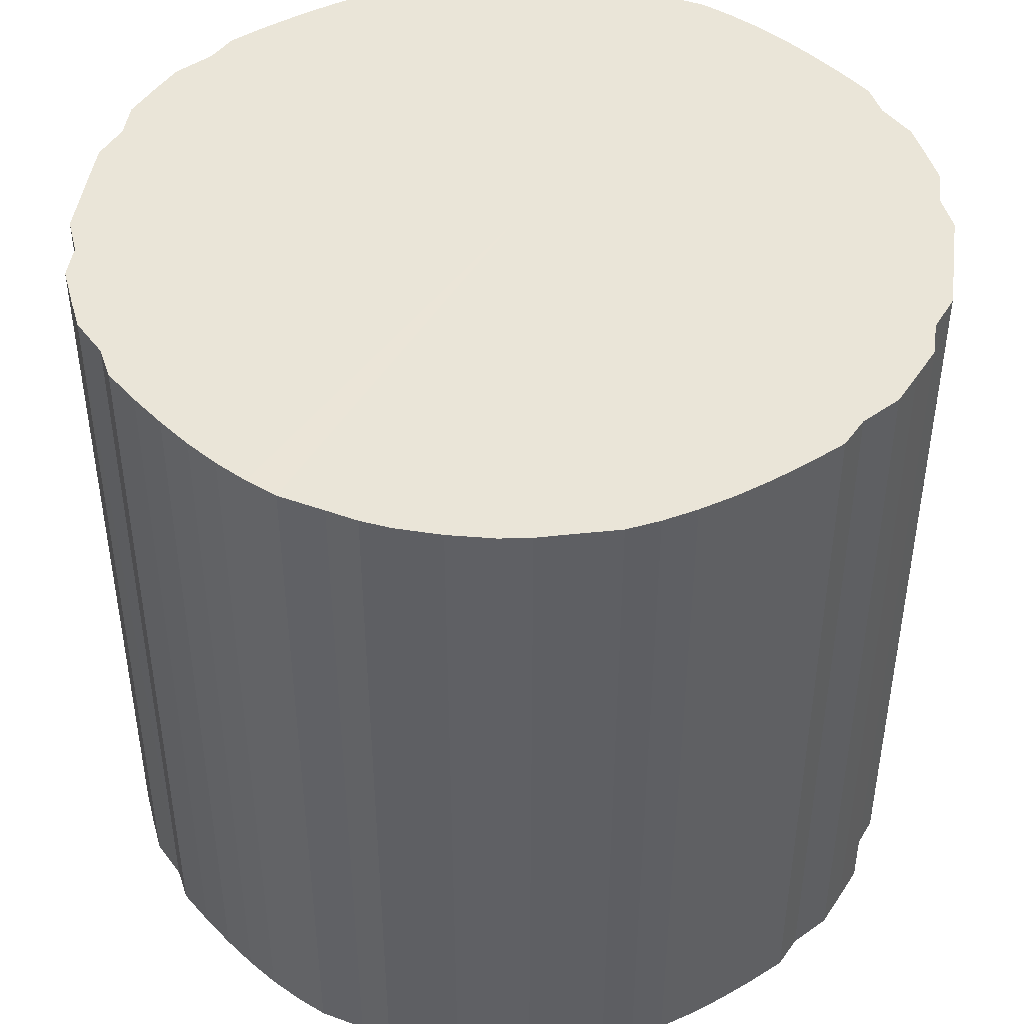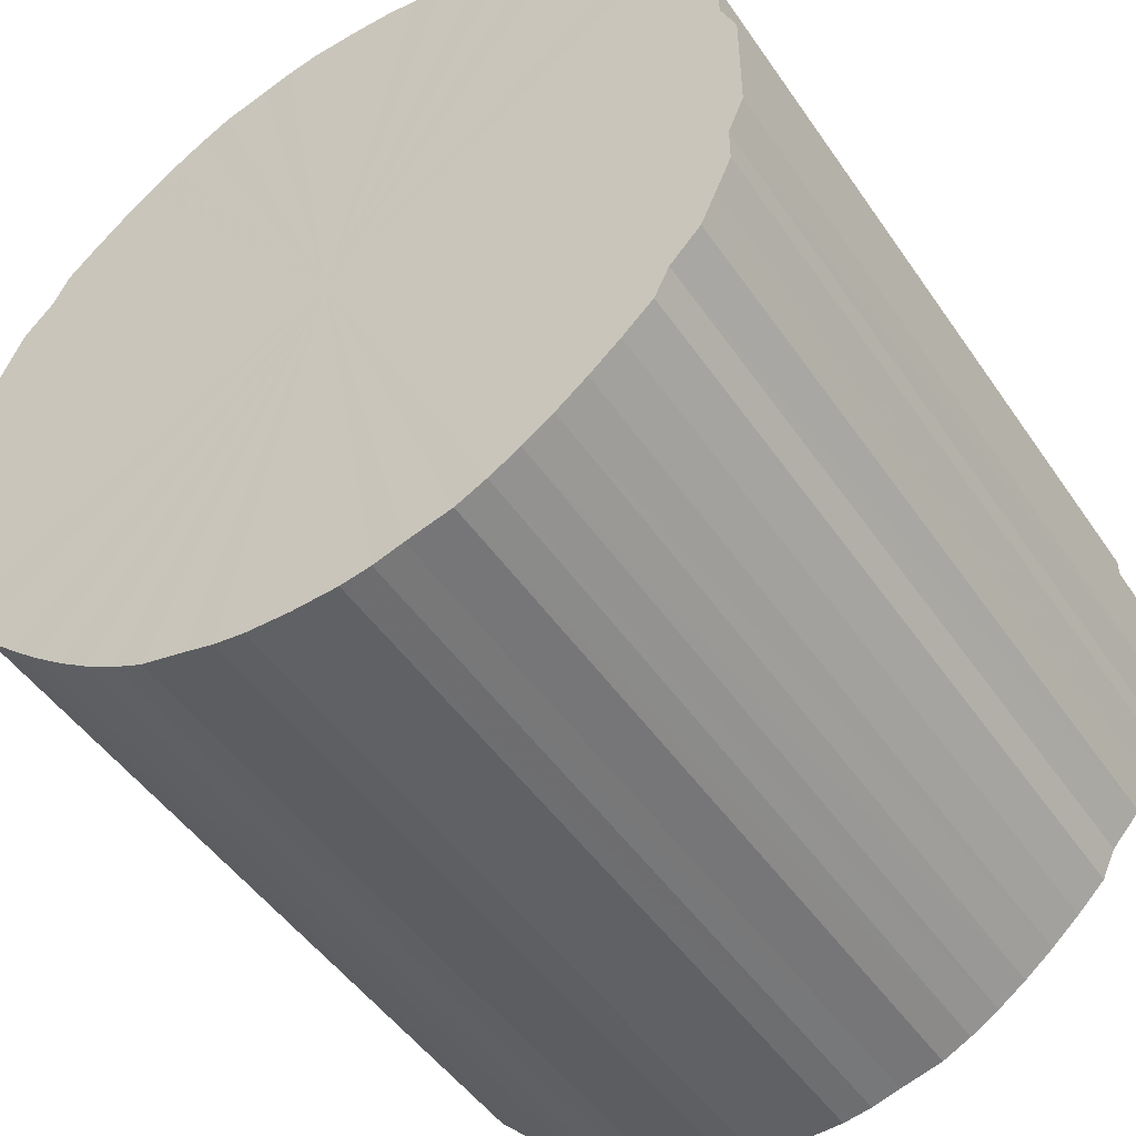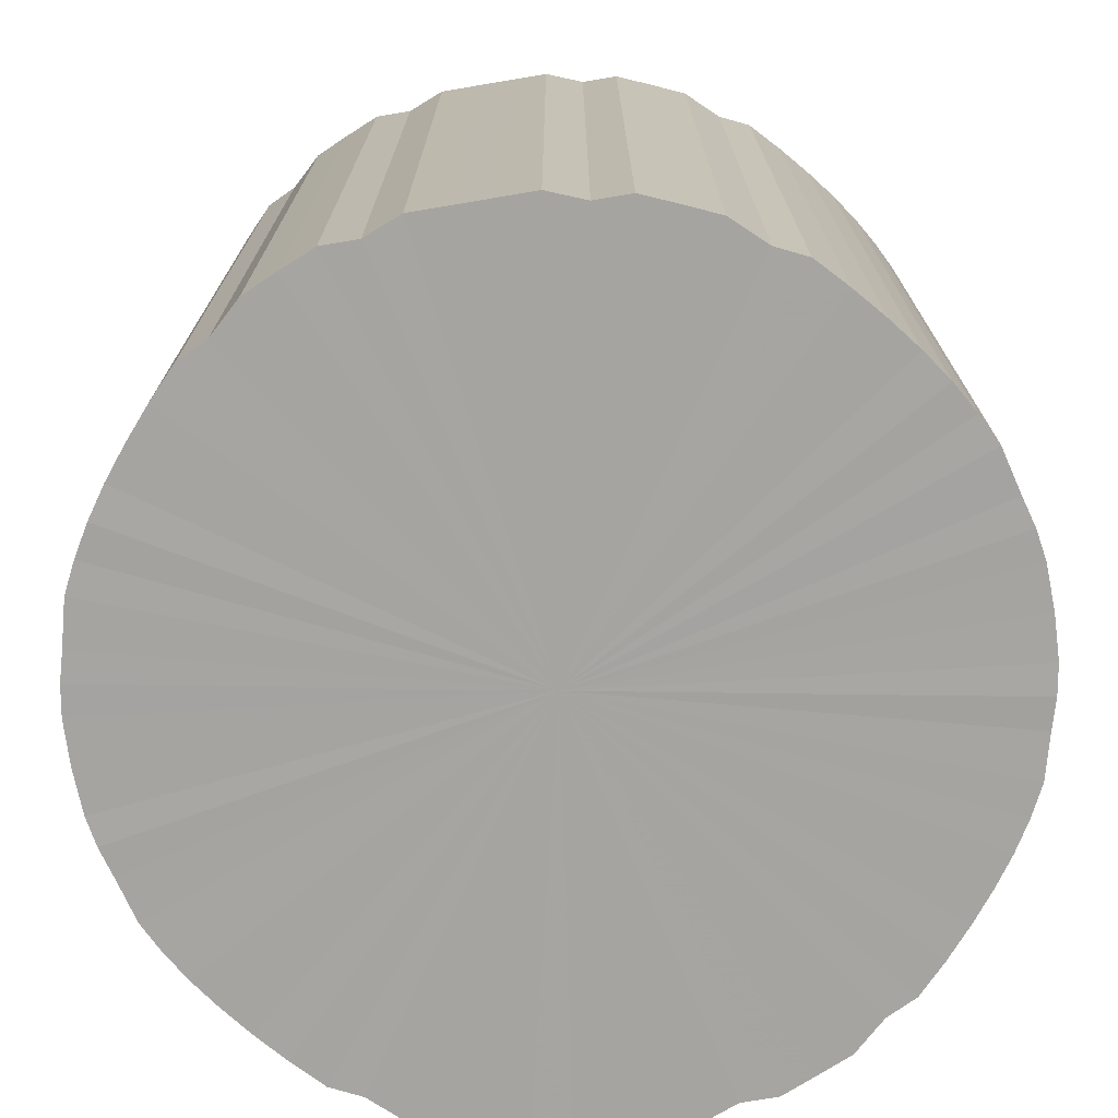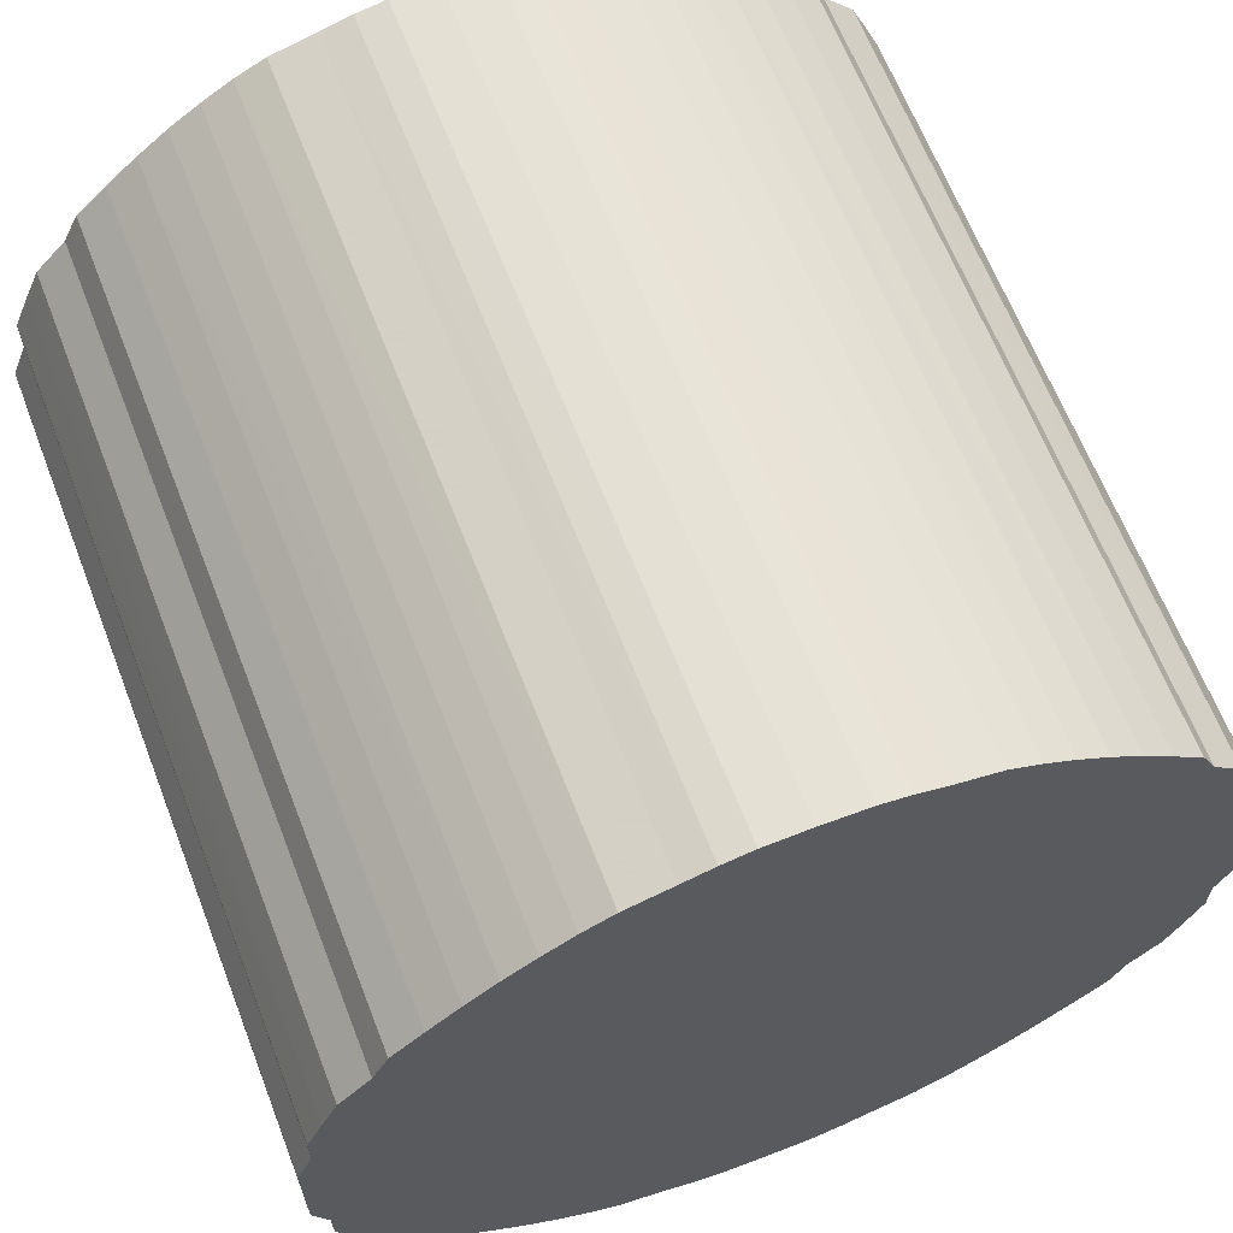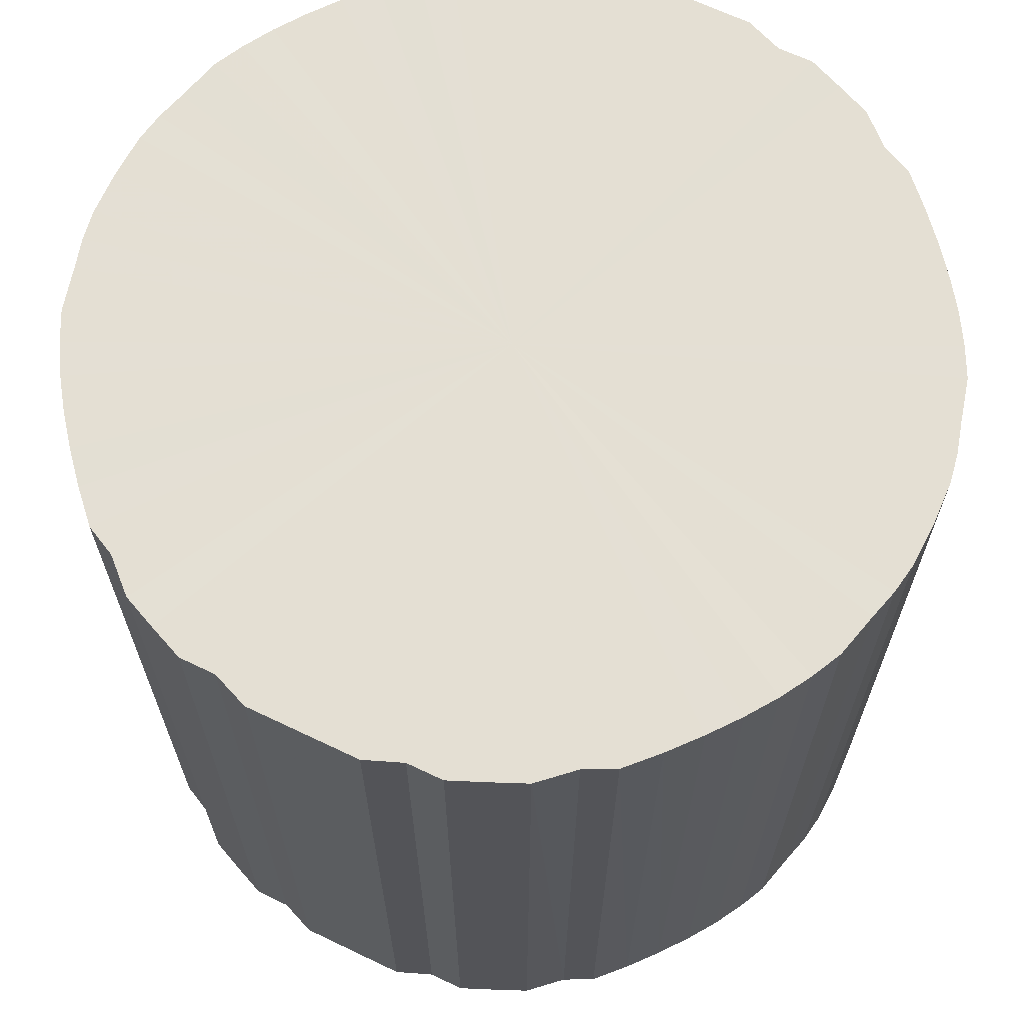
<metadata>
{"format":"obj","ext":"obj","renderer":"f3d","projection":"perspective","resolution":1024,"background":"white","views":[{"elev":45.1,"azim":-172.2,"up":"+Y"},{"elev":-48.5,"azim":-147.1,"up":"+Z"},{"elev":-73.5,"azim":-80.5,"up":"+Y"},{"elev":64.5,"azim":158.8,"up":"+Z"},{"elev":66.5,"azim":115.7,"up":"+Y"}]}
</metadata>
<code>
o 13438
v 2177 1886 7.95
v 2177 1886 7.949
v 2177 1886 7.95
v 2177 1886 7.945
v 2177 1886 7.949
v 2177 1886 7.949
v 2177 1886 7.949
v 2177 1886 7.94
v 2177 1886 7.945
v 2177 1886 7.945
v 2177 1886 7.945
v 2177 1886 7.932
v 2177 1886 7.94
v 2177 1886 7.94
v 2177 1886 7.94
v 2177 1886 7.922
v 2177 1886 7.932
v 2177 1886 7.932
v 2177 1886 7.932
v 2177 1886 7.91
v 2177 1886 7.922
v 2177 1886 7.922
v 2177 1886 7.922
v 2177 1886 7.897
v 2177 1886 7.91
v 2177 1886 7.91
v 2177 1886 7.91
v 2177 1886 7.881
v 2177 1886 7.897
v 2177 1886 7.897
v 2177 1886 7.897
v 2177 1886 7.864
v 2177 1886 7.881
v 2177 1886 7.881
v 2177 1886 7.881
v 2177 1886 7.845
v 2177 1886 7.864
v 2177 1886 7.864
v 2177 1886 7.864
v 2177 1886 7.824
v 2177 1886 7.845
v 2177 1886 7.845
v 2177 1886 7.845
v 2177 1886 7.803
v 2177 1886 7.824
v 2177 1886 7.824
v 2177 1886 7.824
v 2177 1886 7.78
v 2177 1886 7.803
v 2177 1886 7.803
v 2177 1886 7.803
v 2177 1886 7.757
v 2177 1886 7.78
v 2177 1886 7.78
v 2177 1886 7.78
v 2177 1886 7.732
v 2177 1886 7.757
v 2177 1886 7.757
v 2177 1886 7.757
v 2177 1886 7.708
v 2177 1886 7.732
v 2177 1886 7.732
v 2177 1886 7.732
v 2177 1886 7.683
v 2177 1886 7.708
v 2177 1886 7.708
v 2177 1886 7.708
v 2177 1886 7.657
v 2177 1886 7.683
v 2177 1886 7.683
v 2177 1886 7.683
v 2177 1886 7.632
v 2177 1886 7.657
v 2177 1886 7.657
v 2177 1886 7.657
v 2177 1886 7.608
v 2177 1886 7.632
v 2177 1886 7.632
v 2177 1886 7.632
v 2177 1886 7.583
v 2177 1886 7.608
v 2177 1886 7.608
v 2177 1886 7.608
v 2177 1886 7.56
v 2177 1886 7.583
v 2177 1886 7.583
v 2177 1886 7.583
v 2177 1886 7.537
v 2177 1886 7.56
v 2177 1886 7.56
v 2177 1886 7.56
v 2177 1886 7.516
v 2177 1886 7.537
v 2177 1886 7.537
v 2177 1886 7.537
v 2177 1886 7.495
v 2177 1886 7.516
v 2177 1886 7.516
v 2177 1886 7.516
v 2177 1886 7.477
v 2177 1886 7.495
v 2177 1886 7.495
v 2177 1886 7.495
v 2177 1886 7.459
v 2177 1886 7.477
v 2177 1886 7.477
v 2177 1886 7.477
v 2177 1886 7.443
v 2177 1886 7.459
v 2177 1886 7.459
v 2177 1886 7.459
v 2177 1886 7.43
v 2177 1886 7.443
v 2177 1886 7.443
v 2177 1886 7.443
v 2177 1886 7.418
v 2177 1886 7.43
v 2177 1886 7.43
v 2177 1886 7.43
v 2177 1886 7.408
v 2177 1886 7.418
v 2177 1886 7.418
v 2177 1886 7.418
v 2177 1886 7.4
v 2177 1886 7.408
v 2177 1886 7.408
v 2177 1886 7.408
v 2177 1886 7.394
v 2177 1886 7.4
v 2177 1886 7.4
v 2177 1886 7.4
v 2177 1886 7.391
v 2177 1886 7.394
v 2177 1886 7.394
v 2177 1886 7.394
v 2177 1886 7.39
v 2177 1886 7.391
v 2177 1886 7.391
v 2177 1886 7.391
v 2177 1886 7.39
v 2177 1886 7.95
v 2177 1886 7.949
v 2177 1886 7.949
v 2177 1886 7.945
v 2177 1886 7.945
v 2177 1886 7.949
v 2177 1886 7.95
v 2177 1886 7.945
v 2177 1886 7.949
v 2177 1886 7.94
v 2177 1886 7.94
v 2177 1886 7.94
v 2177 1886 7.945
v 2177 1886 7.932
v 2177 1886 7.94
v 2177 1886 7.932
v 2177 1886 7.932
v 2177 1886 7.922
v 2177 1886 7.932
v 2177 1886 7.91
v 2177 1886 7.922
v 2177 1886 7.922
v 2177 1886 7.922
v 2177 1886 7.897
v 2177 1886 7.91
v 2177 1886 7.881
v 2177 1886 7.897
v 2177 1886 7.91
v 2177 1886 7.91
v 2177 1886 7.864
v 2177 1886 7.881
v 2177 1886 7.845
v 2177 1886 7.864
v 2177 1886 7.897
v 2177 1886 7.897
v 2177 1886 7.824
v 2177 1886 7.845
v 2177 1886 7.803
v 2177 1886 7.824
v 2177 1886 7.881
v 2177 1886 7.881
v 2177 1886 7.78
v 2177 1886 7.803
v 2177 1886 7.757
v 2177 1886 7.78
v 2177 1886 7.864
v 2177 1886 7.864
v 2177 1886 7.732
v 2177 1886 7.757
v 2177 1886 7.708
v 2177 1886 7.732
v 2177 1886 7.845
v 2177 1886 7.845
v 2177 1886 7.683
v 2177 1886 7.708
v 2177 1886 7.657
v 2177 1886 7.683
v 2177 1886 7.824
v 2177 1886 7.824
v 2177 1886 7.632
v 2177 1886 7.657
v 2177 1886 7.608
v 2177 1886 7.632
v 2177 1886 7.803
v 2177 1886 7.803
v 2177 1886 7.583
v 2177 1886 7.608
v 2177 1886 7.56
v 2177 1886 7.583
v 2177 1886 7.78
v 2177 1886 7.78
v 2177 1886 7.537
v 2177 1886 7.56
v 2177 1886 7.516
v 2177 1886 7.537
v 2177 1886 7.757
v 2177 1886 7.757
v 2177 1886 7.495
v 2177 1886 7.516
v 2177 1886 7.477
v 2177 1886 7.495
v 2177 1886 7.732
v 2177 1886 7.732
v 2177 1886 7.459
v 2177 1886 7.477
v 2177 1886 7.443
v 2177 1886 7.459
v 2177 1886 7.708
v 2177 1886 7.708
v 2177 1886 7.43
v 2177 1886 7.443
v 2177 1886 7.418
v 2177 1886 7.43
v 2177 1886 7.683
v 2177 1886 7.683
v 2177 1886 7.408
v 2177 1886 7.418
v 2177 1886 7.4
v 2177 1886 7.408
v 2177 1886 7.657
v 2177 1886 7.657
v 2177 1886 7.394
v 2177 1886 7.4
v 2177 1886 7.391
v 2177 1886 7.394
v 2177 1886 7.632
v 2177 1886 7.632
v 2177 1886 7.39
v 2177 1886 7.391
v 2177 1886 7.391
v 2177 1886 7.39
v 2177 1886 7.608
v 2177 1886 7.608
v 2177 1886 7.394
v 2177 1886 7.391
v 2177 1886 7.4
v 2177 1886 7.394
v 2177 1886 7.583
v 2177 1886 7.583
v 2177 1886 7.408
v 2177 1886 7.4
v 2177 1886 7.418
v 2177 1886 7.408
v 2177 1886 7.56
v 2177 1886 7.56
v 2177 1886 7.43
v 2177 1886 7.418
v 2177 1886 7.443
v 2177 1886 7.43
v 2177 1886 7.537
v 2177 1886 7.537
v 2177 1886 7.459
v 2177 1886 7.443
v 2177 1886 7.477
v 2177 1886 7.459
v 2177 1886 7.516
v 2177 1886 7.516
v 2177 1886 7.495
v 2177 1886 7.477
v 2177 1886 7.495
v 2177 1886 7.67
v 2177 1886 7.949
v 2177 1886 7.95
v 2177 1886 7.945
v 2177 1886 7.949
v 2177 1886 7.94
v 2177 1886 7.945
v 2177 1886 7.932
v 2177 1886 7.94
v 2177 1886 7.922
v 2177 1886 7.932
v 2177 1886 7.91
v 2177 1886 7.922
v 2177 1886 7.897
v 2177 1886 7.91
v 2177 1886 7.881
v 2177 1886 7.897
v 2177 1886 7.864
v 2177 1886 7.881
v 2177 1886 7.845
v 2177 1886 7.864
v 2177 1886 7.824
v 2177 1886 7.845
v 2177 1886 7.803
v 2177 1886 7.824
v 2177 1886 7.78
v 2177 1886 7.803
v 2177 1886 7.757
v 2177 1886 7.78
v 2177 1886 7.732
v 2177 1886 7.757
v 2177 1886 7.708
v 2177 1886 7.732
v 2177 1886 7.683
v 2177 1886 7.708
v 2177 1886 7.657
v 2177 1886 7.683
v 2177 1886 7.632
v 2177 1886 7.657
v 2177 1886 7.608
v 2177 1886 7.632
v 2177 1886 7.583
v 2177 1886 7.608
v 2177 1886 7.56
v 2177 1886 7.583
v 2177 1886 7.537
v 2177 1886 7.56
v 2177 1886 7.516
v 2177 1886 7.537
v 2177 1886 7.495
v 2177 1886 7.516
v 2177 1886 7.477
v 2177 1886 7.495
v 2177 1886 7.459
v 2177 1886 7.477
v 2177 1886 7.443
v 2177 1886 7.459
v 2177 1886 7.43
v 2177 1886 7.443
v 2177 1886 7.418
v 2177 1886 7.43
v 2177 1886 7.408
v 2177 1886 7.418
v 2177 1886 7.4
v 2177 1886 7.408
v 2177 1886 7.394
v 2177 1886 7.4
v 2177 1886 7.391
v 2177 1886 7.394
v 2177 1886 7.39
v 2177 1886 7.391
v 2177 1886 7.67
v 2177 1886 7.95
v 2177 1886 7.949
v 2177 1886 7.949
v 2177 1886 7.945
v 2177 1886 7.945
v 2177 1886 7.94
v 2177 1886 7.94
v 2177 1886 7.932
v 2177 1886 7.932
v 2177 1886 7.922
v 2177 1886 7.922
v 2177 1886 7.91
v 2177 1886 7.91
v 2177 1886 7.897
v 2177 1886 7.897
v 2177 1886 7.881
v 2177 1886 7.881
v 2177 1886 7.864
v 2177 1886 7.864
v 2177 1886 7.845
v 2177 1886 7.845
v 2177 1886 7.824
v 2177 1886 7.824
v 2177 1886 7.803
v 2177 1886 7.803
v 2177 1886 7.78
v 2177 1886 7.78
v 2177 1886 7.757
v 2177 1886 7.757
v 2177 1886 7.732
v 2177 1886 7.732
v 2177 1886 7.708
v 2177 1886 7.708
v 2177 1886 7.683
v 2177 1886 7.683
v 2177 1886 7.657
v 2177 1886 7.657
v 2177 1886 7.632
v 2177 1886 7.632
v 2177 1886 7.608
v 2177 1886 7.608
v 2177 1886 7.583
v 2177 1886 7.583
v 2177 1886 7.56
v 2177 1886 7.56
v 2177 1886 7.537
v 2177 1886 7.537
v 2177 1886 7.516
v 2177 1886 7.516
v 2177 1886 7.495
v 2177 1886 7.495
v 2177 1886 7.477
v 2177 1886 7.477
v 2177 1886 7.459
v 2177 1886 7.459
v 2177 1886 7.443
v 2177 1886 7.443
v 2177 1886 7.43
v 2177 1886 7.43
v 2177 1886 7.418
v 2177 1886 7.418
v 2177 1886 7.408
v 2177 1886 7.408
v 2177 1886 7.4
v 2177 1886 7.4
v 2177 1886 7.394
v 2177 1886 7.394
v 2177 1886 7.391
v 2177 1886 7.391
v 2177 1886 7.39
f 1 2 3
f 2 4 5
f 6 1 7
f 4 8 9
f 10 6 11
f 8 12 13
f 14 10 15
f 12 16 17
f 18 14 19
f 16 20 21
f 22 18 23
f 20 24 25
f 26 22 27
f 24 28 29
f 30 26 31
f 28 32 33
f 34 30 35
f 32 36 37
f 38 34 39
f 36 40 41
f 42 38 43
f 40 44 45
f 46 42 47
f 44 48 49
f 50 46 51
f 48 52 53
f 54 50 55
f 52 56 57
f 58 54 59
f 56 60 61
f 62 58 63
f 60 64 65
f 66 62 67
f 64 68 69
f 70 66 71
f 68 72 73
f 74 70 75
f 72 76 77
f 78 74 79
f 76 80 81
f 82 78 83
f 80 84 85
f 86 82 87
f 84 88 89
f 90 86 91
f 88 92 93
f 94 90 95
f 92 96 97
f 98 94 99
f 96 100 101
f 102 98 103
f 100 104 105
f 106 102 107
f 104 108 109
f 110 106 111
f 108 112 113
f 114 110 115
f 112 116 117
f 118 114 119
f 116 120 121
f 122 118 123
f 120 124 125
f 126 122 127
f 124 128 129
f 130 126 131
f 128 132 133
f 134 130 135
f 132 136 137
f 138 134 139
f 136 138 140
f 141 142 143
f 143 144 145
f 146 147 141
f 148 149 146
f 145 150 151
f 152 153 148
f 154 155 152
f 151 156 157
f 158 159 154
f 160 161 158
f 157 162 163
f 164 165 160
f 166 167 164
f 163 168 169
f 170 171 166
f 172 173 170
f 169 174 175
f 176 177 172
f 178 179 176
f 175 180 181
f 182 183 178
f 184 185 182
f 181 186 187
f 188 189 184
f 190 191 188
f 187 192 193
f 194 195 190
f 196 197 194
f 193 198 199
f 200 201 196
f 202 203 200
f 199 204 205
f 206 207 202
f 208 209 206
f 205 210 211
f 212 213 208
f 214 215 212
f 211 216 217
f 218 219 214
f 220 221 218
f 217 222 223
f 224 225 220
f 226 227 224
f 223 228 229
f 230 231 226
f 232 233 230
f 229 234 235
f 236 237 232
f 238 239 236
f 235 240 241
f 242 243 238
f 244 245 242
f 241 246 247
f 248 249 244
f 250 251 248
f 247 252 253
f 254 255 250
f 256 257 254
f 253 258 259
f 260 261 256
f 262 263 260
f 259 264 265
f 266 267 262
f 268 269 266
f 265 270 271
f 272 273 268
f 274 275 272
f 271 276 277
f 278 279 274
f 277 280 278
f 281 282 283
f 281 284 282
f 281 283 285
f 281 286 284
f 281 285 287
f 281 288 286
f 281 287 289
f 281 290 288
f 281 289 291
f 281 292 290
f 281 291 293
f 281 294 292
f 281 293 295
f 281 296 294
f 281 295 297
f 281 298 296
f 281 297 299
f 281 300 298
f 281 299 301
f 281 302 300
f 281 301 303
f 281 304 302
f 281 303 305
f 281 306 304
f 281 305 307
f 281 308 306
f 281 307 309
f 281 310 308
f 281 309 311
f 281 312 310
f 281 311 313
f 281 314 312
f 281 313 315
f 281 316 314
f 281 315 317
f 281 318 316
f 281 317 319
f 281 320 318
f 281 319 321
f 281 322 320
f 281 321 323
f 281 324 322
f 281 323 325
f 281 326 324
f 281 325 327
f 281 328 326
f 281 327 329
f 281 330 328
f 281 329 331
f 281 332 330
f 281 331 333
f 281 334 332
f 281 333 335
f 281 336 334
f 281 335 337
f 281 338 336
f 281 337 339
f 281 340 338
f 281 339 341
f 281 342 340
f 281 341 343
f 281 344 342
f 281 343 345
f 281 346 344
f 281 345 347
f 281 348 346
f 281 347 349
f 281 350 348
f 281 349 351
f 281 351 350
f 352 353 354
f 352 355 353
f 352 354 356
f 352 357 355
f 352 356 358
f 352 359 357
f 352 358 360
f 352 361 359
f 352 360 362
f 352 363 361
f 352 362 364
f 352 365 363
f 352 364 366
f 352 367 365
f 352 366 368
f 352 369 367
f 352 368 370
f 352 371 369
f 352 370 372
f 352 373 371
f 352 372 374
f 352 375 373
f 352 374 376
f 352 377 375
f 352 376 378
f 352 379 377
f 352 378 380
f 352 381 379
f 352 380 382
f 352 383 381
f 352 382 384
f 352 385 383
f 352 384 386
f 352 387 385
f 352 386 388
f 352 389 387
f 352 388 390
f 352 391 389
f 352 390 392
f 352 393 391
f 352 392 394
f 352 395 393
f 352 394 396
f 352 397 395
f 352 396 398
f 352 399 397
f 352 398 400
f 352 401 399
f 352 400 402
f 352 403 401
f 352 402 404
f 352 405 403
f 352 404 406
f 352 407 405
f 352 406 408
f 352 409 407
f 352 408 410
f 352 411 409
f 352 410 412
f 352 413 411
f 352 412 414
f 352 415 413
f 352 414 416
f 352 417 415
f 352 416 418
f 352 419 417
f 352 418 420
f 352 421 419
f 352 420 422
f 352 422 421

</code>
